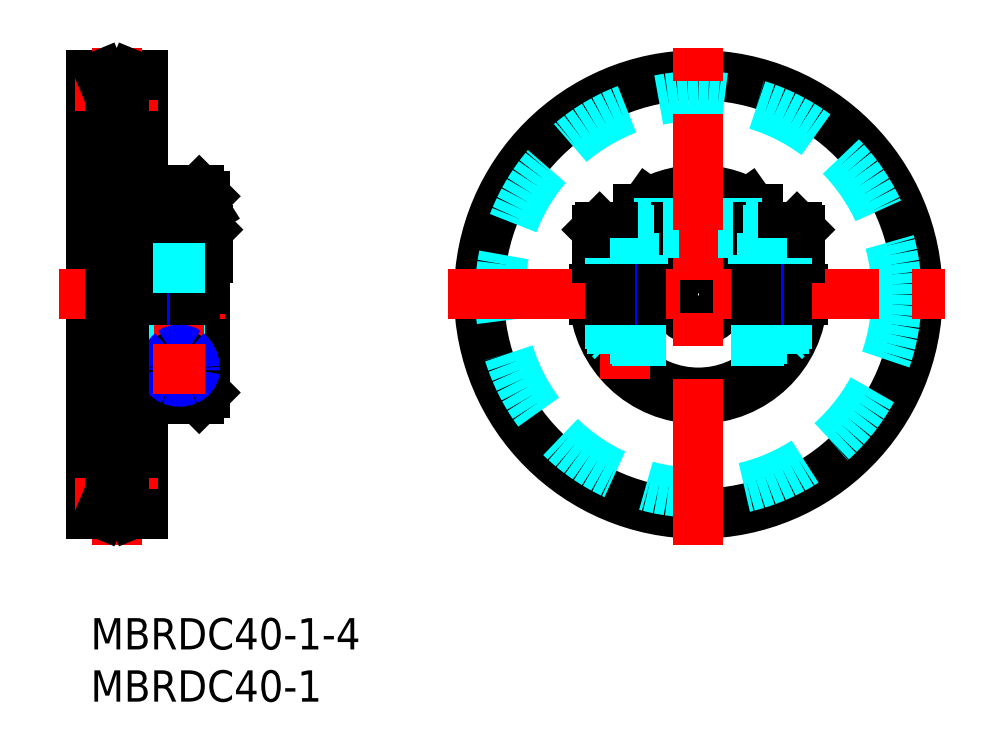
<metadata>
{"format":"dxf","ext":"dxf","renderer":"ezdxf+matplotlib","layout":"modelspace","background":"white","min_lineweight":24,"dpi":150}
</metadata>
<code>
0
SECTION
2
ENTITIES
0
INSERT
8
MSM_CONTINUOUS
2
*U2
10
0
20
0
30
0
0
INSERT
8
MSM_CONTINUOUS
2
*U3
10
0
20
0
30
0
0
LINE
8
MSM_CONTINUOUS
10
10.4
20
30.5
30
0
11
10.4
21
21
31
0
0
LINE
8
MSM_CONTINUOUS
10
5
20
30.5
30
0
11
11
21
30.5
31
0
0
LINE
8
MSM_CONTINUOUS
10
4.014
20
52
30
0
11
4.014
21
10
31
0
0
LINE
8
MSM_CONTINUOUS
10
0.9858
20
52
30
0
11
0.9858
21
10
31
0
0
LINE
8
MSM_CONTINUOUS
10
5
20
10
30
0
11
5
21
52
31
0
0
LINE
8
MSM_CONTINUOUS
10
11
20
21.6
30
0
11
11
21
30.5
31
0
0
LINE
8
MSM_CONTINUOUS
10
0
20
10
30
0
11
0
21
52
31
0
0
LINE
8
MSM_CONTINUOUS
10
0
20
52
30
0
11
0.9858
21
52
31
0
0
LINE
8
MSM_CENTER
10
-1.5
20
51
30
0
11
6.5
21
51
31
0
0
LINE
8
MSM_CENTER
10
-3
20
31
30
0
11
14
21
31
31
0
0
LINE
8
MSM_CONTINUOUS
10
5
20
52
30
0
11
4.014
21
52
31
0
0
LINE
8
MSM_DASHED
10
0
20
33.5
30
0
11
5
21
33.5
31
0
0
LINE
8
MSM_DASHED
10
0
20
28.5
30
0
11
11
21
28.5
31
0
0
LINE
8
MSM_CONTINUOUS
10
5
20
21
30
0
11
10.4
21
21
31
0
0
LINE
8
MSM_CONTINUOUS
10
10.4
20
21
30
0
11
11
21
21.6
31
0
0
LINE
8
MSM_CENTER
10
2.5
20
7
30
0
11
2.5
21
55
31
0
0
LINE
8
MSM_CONTINUOUS
10
0.9858
20
52
30
0
11
1.814
21
50
31
0
0
LINE
8
MSM_CONTINUOUS
10
4.014
20
52
30
0
11
3.186
21
50
31
0
0
LINE
8
MSM_CONTINUOUS
10
1.814
20
50
30
0
11
3.186
21
50
31
0
0
LINE
8
MSM_CONTINUOUS
10
0
20
10
30
0
11
0.9858
21
10
31
0
0
LINE
8
MSM_CENTER
10
-1.5
20
11
30
0
11
6.5
21
11
31
0
0
LINE
8
MSM_CONTINUOUS
10
5
20
10
30
0
11
4.014
21
10
31
0
0
LINE
8
MSM_CONTINUOUS
10
0.9858
20
10
30
0
11
1.814
21
12
31
0
0
LINE
8
MSM_CONTINUOUS
10
4.014
20
10
30
0
11
3.186
21
12
31
0
0
LINE
8
MSM_CONTINUOUS
10
1.814
20
12
30
0
11
3.186
21
12
31
0
0
CIRCLE
8
MSM_CONTINUOUS
10
58.2
20
31
30
0
40
21
0
CIRCLE
8
MSM_DASHED
10
58.2
20
31
30
0
40
19
0
ARC
8
MSM_CONTINUOUS
10
58.2
20
31
30
0
40
10
50
54.9
51
125.1
0
ARC
8
MSM_CONTINUOUS
10
58.2
20
31
30
0
40
9.4
50
52.29
51
127.7
0
LINE
8
MSM_CONTINUOUS
10
63.01
20
39.77
30
0
11
63.95
21
38.44
31
0
0
LINE
8
MSM_CONTINUOUS
10
63.95
20
39.18
30
0
11
63.95
21
34.5
31
0
0
LINE
8
MSM_CONTINUOUS
10
63.95
20
34.5
30
0
11
67.95
21
34.5
31
0
0
LINE
8
MSM_CONTINUOUS
10
52.45
20
34.5
30
0
11
48.45
21
34.5
31
0
0
ARC
8
MSM_CONTINUOUS
10
58.2
20
31
30
0
40
10
50
159.5
51
177.1
0
ARC
8
MSM_CONTINUOUS
10
58.2
20
31
30
0
40
9.4
50
158.1
51
177
0
LINE
8
MSM_CONTINUOUS
10
53.39
20
39.77
30
0
11
52.45
21
38.44
31
0
0
LINE
8
MSM_CONTINUOUS
10
52.45
20
39.18
30
0
11
52.45
21
34.5
31
0
0
ARC
8
MSM_CONTINUOUS
10
58.2
20
31
30
0
40
2.5
50
11.54
51
168.5
0
ARC
8
MSM_CONTINUOUS
10
58.2
20
31
30
0
40
2.5
50
191.5
51
348.5
0
LINE
8
MSM_DASHED
10
66.95
20
31.5
30
0
11
66.95
21
34.5
31
0
0
LINE
8
MSM_DASHED
10
63.45
20
31.5
30
0
11
63.45
21
34.5
31
0
0
LINE
8
MSM_DASHED
10
61.95
20
34.5
30
0
11
61.95
21
40.27
31
0
0
LINE
8
MSM_CENTER
10
65.2
20
22.86
30
0
11
65.2
21
38.5
31
0
0
ARC
8
MSM_CONTINUOUS
10
58.2
20
31
30
0
40
10
50
182.9
51
357.1
0
ARC
8
MSM_CONTINUOUS
10
58.2
20
31
30
0
40
9.4
50
183
51
357
0
ARC
8
MSM_CONTINUOUS
10
58.2
20
31
30
0
40
9.4
50
3.049
51
21.86
0
ARC
8
MSM_CONTINUOUS
10
58.2
20
31
30
0
40
10
50
2.866
51
20.49
0
LINE
8
MSM_CONTINUOUS
10
60.65
20
30.5
30
0
11
68.18
21
30.5
31
0
0
LINE
8
MSM_CONTINUOUS
10
60.65
20
31.5
30
0
11
68.18
21
31.5
31
0
0
LINE
8
MSM_DASHED
10
49.45
20
31.5
30
0
11
49.45
21
34.5
31
0
0
LINE
8
MSM_DASHED
10
52.95
20
31.5
30
0
11
52.95
21
34.5
31
0
0
LINE
8
MSM_DASHED
10
54.45
20
34.5
30
0
11
54.45
21
40.27
31
0
0
LINE
8
MSM_CENTER
10
51.2
20
22.86
30
0
11
51.2
21
38.5
31
0
0
LINE
8
MSM_CONTINUOUS
10
48.21
20
31.5
30
0
11
55.75
21
31.5
31
0
0
LINE
8
MSM_CONTINUOUS
10
48.21
20
30.5
30
0
11
55.75
21
30.5
31
0
0
LINE
8
MSM_CENTER
10
34.2
20
31
30
0
11
82.2
21
31
31
0
0
LINE
8
MSM_CENTER
10
58.2
20
7
30
0
11
58.2
21
55
31
0
0
LINE
8
MSM_CENTER
10
8.5
20
21.65
30
0
11
8.5
21
38.5
31
0
0
LINE
8
MSM_DASHED
10
49.7
20
34.5
30
0
11
49.97
21
34.03
31
0
0
LINE
8
MSM_DASHED
10
52.64
20
36.2
30
0
11
49.75
21
36.2
31
0
0
LINE
8
MSM_DASHED
10
52.64
20
37.5
30
0
11
52.64
21
36.2
31
0
0
LINE
8
MSM_DASHED
10
51.92
20
37.5
30
0
11
51.92
21
36.2
31
0
0
LINE
8
MSM_DASHED
10
50.48
20
37.5
30
0
11
50.48
21
36.2
31
0
0
LINE
8
MSM_DASHED
10
49.75
20
37.5
30
0
11
49.75
21
36.2
31
0
0
LINE
8
MSM_DASHED
10
52.64
20
36.2
30
0
11
51.2
21
35.37
31
0
0
LINE
8
MSM_DASHED
10
51.2
20
35.37
30
0
11
49.75
21
36.2
31
0
0
LINE
8
MSM_DASHED
10
52.7
20
34.5
30
0
11
52.43
21
34.03
31
0
0
LINE
8
MSM_DASHED
10
53.95
20
37.2
30
0
11
53.95
21
34.5
31
0
0
LINE
8
MSM_CONTINUOUS
10
48.45
20
37.2
30
0
11
48.45
21
34.5
31
0
0
LINE
8
MSM_CONTINUOUS
10
52.45
20
37.5
30
0
11
48.75
21
37.5
31
0
0
LINE
8
MSM_CONTINUOUS
10
48.45
20
37.2
30
0
11
48.75
21
37.5
31
0
0
LINE
8
MSM_DASHED
10
53.65
20
37.5
30
0
11
53.95
21
37.2
31
0
0
LINE
8
MSM_CONTINUOUS
10
52.45
20
37.2
30
0
11
48.45
21
37.2
31
0
0
LINE
8
MSM_DASHED
10
52.7
20
34.03
30
0
11
49.7
21
34.03
31
0
0
LINE
8
MSM_DASHED
10
49.97
20
26.5
30
0
11
49.7
21
26.77
31
0
0
LINE
8
MSM_DASHED
10
49.7
20
26.77
30
0
11
52.7
21
26.77
31
0
0
LINE
8
MSM_DASHED
10
52.7
20
26.77
30
0
11
52.43
21
26.5
31
0
0
LINE
8
MSM_DASHED
10
52.43
20
26.5
30
0
11
49.97
21
26.5
31
0
0
LINE
8
MSM_DASHED
10
63.7
20
34.5
30
0
11
63.97
21
34.03
31
0
0
LINE
8
MSM_DASHED
10
66.64
20
36.2
30
0
11
63.75
21
36.2
31
0
0
LINE
8
MSM_DASHED
10
66.64
20
37.5
30
0
11
66.64
21
36.2
31
0
0
LINE
8
MSM_DASHED
10
65.92
20
37.5
30
0
11
65.92
21
36.2
31
0
0
LINE
8
MSM_DASHED
10
64.48
20
37.5
30
0
11
64.48
21
36.2
31
0
0
LINE
8
MSM_DASHED
10
63.75
20
37.5
30
0
11
63.75
21
36.2
31
0
0
LINE
8
MSM_DASHED
10
66.64
20
36.2
30
0
11
65.2
21
35.37
31
0
0
LINE
8
MSM_DASHED
10
65.2
20
35.37
30
0
11
63.75
21
36.2
31
0
0
LINE
8
MSM_DASHED
10
66.7
20
34.5
30
0
11
66.43
21
34.03
31
0
0
LINE
8
MSM_CONTINUOUS
10
67.95
20
37.2
30
0
11
67.95
21
34.5
31
0
0
LINE
8
MSM_DASHED
10
62.45
20
37.2
30
0
11
62.45
21
34.5
31
0
0
LINE
8
MSM_CONTINUOUS
10
67.65
20
37.5
30
0
11
63.95
21
37.5
31
0
0
LINE
8
MSM_DASHED
10
62.45
20
37.2
30
0
11
62.75
21
37.5
31
0
0
LINE
8
MSM_CONTINUOUS
10
67.65
20
37.5
30
0
11
67.95
21
37.2
31
0
0
LINE
8
MSM_CONTINUOUS
10
67.95
20
37.2
30
0
11
63.95
21
37.2
31
0
0
LINE
8
MSM_DASHED
10
66.7
20
34.03
30
0
11
63.7
21
34.03
31
0
0
LINE
8
MSM_DASHED
10
63.97
20
26.5
30
0
11
63.7
21
26.77
31
0
0
LINE
8
MSM_DASHED
10
63.7
20
26.77
30
0
11
66.7
21
26.77
31
0
0
LINE
8
MSM_DASHED
10
66.7
20
26.77
30
0
11
66.43
21
26.5
31
0
0
LINE
8
MSM_DASHED
10
66.43
20
26.5
30
0
11
63.97
21
26.5
31
0
0
LINE
8
MSM_DASHED
10
63.95
20
34.5
30
0
11
61.95
21
34.5
31
0
0
LINE
8
MSM_DASHED
10
52.45
20
34.5
30
0
11
54.45
21
34.5
31
0
0
ARC
8
MSM_CONTINUOUS
10
8.5
20
24.24
30
0
40
1.403
50
234.8
51
305.2
0
ARC
8
MSM_CONTINUOUS
10
8.77
20
23.92
30
0
40
1.5
50
131.1
51
181.2
0
ARC
8
MSM_CONTINUOUS
10
8.829
20
23.85
30
0
40
0.9
50
302.2
51
358.7
0
ARC
8
MSM_CONTINUOUS
10
8.171
20
23.85
30
0
40
0.9
50
181.3
51
237.8
0
ARC
8
MSM_CONTINUOUS
10
8.501
20
23.86
30
0
40
1.231
50
178.6
51
181.3
0
ARC
8
MSM_CONTINUOUS
10
8.23
20
23.92
30
0
40
1.5
50
358.8
51
48.92
0
ARC
8
MSM_CONTINUOUS
10
8.499
20
23.86
30
0
40
1.231
50
358.7
51
1.365
0
ARC
8
MSM_CONTINUOUS
10
8.5
20
24.23
30
0
40
1.088
50
48.92
51
131.1
0
ARC
8
MSM_NARROW
10
8.5
20
24.47
30
0
40
1.819
50
246.5
51
293.5
0
ARC
8
MSM_NARROW
10
9.174
20
23.83
30
0
40
2.175
50
130.1
51
176.8
0
ARC
8
MSM_NARROW
10
8.218
20
23.94
30
0
40
1.226
50
187.3
51
248.8
0
ARC
8
MSM_NARROW
10
8.782
20
23.94
30
0
40
1.226
50
291.2
51
352.7
0
ARC
8
MSM_NARROW
10
8.567
20
23.86
30
0
40
1.567
50
176.4
51
182.6
0
ARC
8
MSM_NARROW
10
7.826
20
23.83
30
0
40
2.175
50
3.199
51
49.91
0
ARC
8
MSM_NARROW
10
8.433
20
23.86
30
0
40
1.567
50
357.4
51
3.551
0
ARC
8
MSM_NARROW
10
8.5
20
24.49
30
0
40
1.243
50
54.25
51
125.7
0
LINE
8
MSM_CENTER
10
11
20
23.86
30
0
11
6
21
23.86
31
0
0
LINE
8
MSM_DASHED
10
52.45
20
37.5
30
0
11
53.65
21
37.5
31
0
0
LINE
8
MSM_DASHED
10
52.45
20
37.2
30
0
11
53.95
21
37.2
31
0
0
LINE
8
MSM_DASHED
10
62.75
20
37.5
30
0
11
63.95
21
37.5
31
0
0
LINE
8
MSM_DASHED
10
62.45
20
37.2
30
0
11
63.95
21
37.2
31
0
0
LINE
8
MSM_DASHED
10
66.7
20
30.5
30
0
11
66.7
21
25.73
31
0
0
LINE
8
MSM_DASHED
10
66.7
20
34.5
30
0
11
66.7
21
31.5
31
0
0
LINE
8
MSM_DASHED
10
66.43
20
30.5
30
0
11
66.43
21
25.32
31
0
0
LINE
8
MSM_DASHED
10
63.7
20
30.5
30
0
11
63.7
21
22.65
31
0
0
LINE
8
MSM_DASHED
10
66.43
20
34.03
30
0
11
66.43
21
31.5
31
0
0
LINE
8
MSM_DASHED
10
63.7
20
34.5
30
0
11
63.7
21
31.5
31
0
0
LINE
8
MSM_DASHED
10
63.97
20
30.5
30
0
11
63.97
21
22.83
31
0
0
LINE
8
MSM_DASHED
10
63.97
20
34.03
30
0
11
63.97
21
31.5
31
0
0
LINE
8
MSM_DASHED
10
52.7
20
30.5
30
0
11
52.7
21
22.65
31
0
0
LINE
8
MSM_DASHED
10
52.7
20
34.5
30
0
11
52.7
21
31.5
31
0
0
LINE
8
MSM_DASHED
10
52.43
20
30.5
30
0
11
52.43
21
22.83
31
0
0
LINE
8
MSM_DASHED
10
52.43
20
34.03
30
0
11
52.43
21
31.5
31
0
0
LINE
8
MSM_DASHED
10
49.7
20
30.5
30
0
11
49.7
21
25.73
31
0
0
LINE
8
MSM_DASHED
10
49.7
20
34.5
30
0
11
49.7
21
31.5
31
0
0
LINE
8
MSM_DASHED
10
49.97
20
30.5
30
0
11
49.97
21
25.32
31
0
0
LINE
8
MSM_DASHED
10
49.97
20
34.03
30
0
11
49.97
21
31.5
31
0
0
LINE
8
MSM_NARROW
10
52.43
20
31.5
30
0
11
52.43
21
30.5
31
0
0
LINE
8
MSM_CONTINUOUS
10
52.7
20
31.5
30
0
11
52.7
21
30.5
31
0
0
LINE
8
MSM_NARROW
10
49.97
20
31.5
30
0
11
49.97
21
30.5
31
0
0
LINE
8
MSM_CONTINUOUS
10
49.7
20
31.5
30
0
11
49.7
21
30.5
31
0
0
LINE
8
MSM_NARROW
10
66.43
20
31.5
30
0
11
66.43
21
30.5
31
0
0
LINE
8
MSM_CONTINUOUS
10
66.7
20
31.5
30
0
11
66.7
21
30.5
31
0
0
LINE
8
MSM_NARROW
10
63.97
20
31.5
30
0
11
63.97
21
30.5
31
0
0
LINE
8
MSM_CONTINUOUS
10
63.7
20
31.5
30
0
11
63.7
21
30.5
31
0
0
LINE
8
MSM_CONTINUOUS
10
10.4
20
34.5
30
0
11
10.4
21
31.5
31
0
0
LINE
8
MSM_CONTINUOUS
10
11.25
20
34.5
30
0
11
5.75
21
34.5
31
0
0
LINE
8
MSM_CONTINUOUS
10
6
20
31.5
30
0
11
11
21
31.5
31
0
0
LINE
8
MSM_CONTINUOUS
10
6
20
41
30
0
11
6
21
37.45
31
0
0
LINE
8
MSM_CONTINUOUS
10
6
20
41
30
0
11
10.4
21
41
31
0
0
LINE
8
MSM_CONTINUOUS
10
10.4
20
41
30
0
11
11
21
40.4
31
0
0
LINE
8
MSM_CONTINUOUS
10
11
20
40.4
30
0
11
11
21
37.45
31
0
0
LINE
8
MSM_CONTINUOUS
10
10.4
20
41
30
0
11
10.4
21
39.96
31
0
0
LINE
8
MSM_CONTINUOUS
10
11.25
20
37.2
30
0
11
11.25
21
34.5
31
0
0
LINE
8
MSM_CONTINUOUS
10
5.75
20
37.2
30
0
11
5.75
21
34.5
31
0
0
LINE
8
MSM_CONTINUOUS
10
10.95
20
37.5
30
0
11
6.05
21
37.5
31
0
0
LINE
8
MSM_CONTINUOUS
10
5.75
20
37.2
30
0
11
6.05
21
37.5
31
0
0
LINE
8
MSM_CONTINUOUS
10
10.95
20
37.5
30
0
11
11.25
21
37.2
31
0
0
LINE
8
MSM_CONTINUOUS
10
11.25
20
37.2
30
0
11
5.75
21
37.2
31
0
0
LINE
8
MSM_CONTINUOUS
10
11
20
39.01
30
0
11
10.4
21
39.96
31
0
0
LINE
8
MSM_CONTINUOUS
10
11
20
34.5
30
0
11
11
21
31.5
31
0
0
LINE
8
MSM_CONTINUOUS
10
6
20
34.5
30
0
11
6
21
31.5
31
0
0
LINE
8
MSM_NARROW
10
7.27
20
31.5
30
0
11
7.27
21
30.5
31
0
0
LINE
8
MSM_CONTINUOUS
10
7
20
31.5
30
0
11
7
21
30.5
31
0
0
LINE
8
MSM_NARROW
10
9.729
20
31.5
30
0
11
9.729
21
30.5
31
0
0
LINE
8
MSM_CONTINUOUS
10
10
20
31.5
30
0
11
10
21
30.5
31
0
0
ARC
8
MSM_CONTINUOUS
10
8.5
20
32.3
30
0
40
7.975
50
84.36
51
95.64
0
ARC
8
MSM_CONTINUOUS
10
8.893
20
36.18
30
0
40
4.068
50
68.26
51
84.49
0
ARC
8
MSM_CONTINUOUS
10
8.155
20
35.38
30
0
40
4.868
50
95.18
51
109.9
0
ARC
8
MSM_CONTINUOUS
10
7.506
20
37.38
30
0
40
2.773
50
111.3
51
122.9
0
LINE
8
MSM_CONTINUOUS
10
1.814
20
12
30
0
11
1.814
21
50
31
0
0
LINE
8
MSM_CONTINUOUS
10
3.186
20
12
30
0
11
3.186
21
50
31
0
0
LINE
8
MSM_DASHED
10
6
20
33.5
30
0
11
11
21
33.5
31
0
0
ENDSEC
0
EOF

</code>
